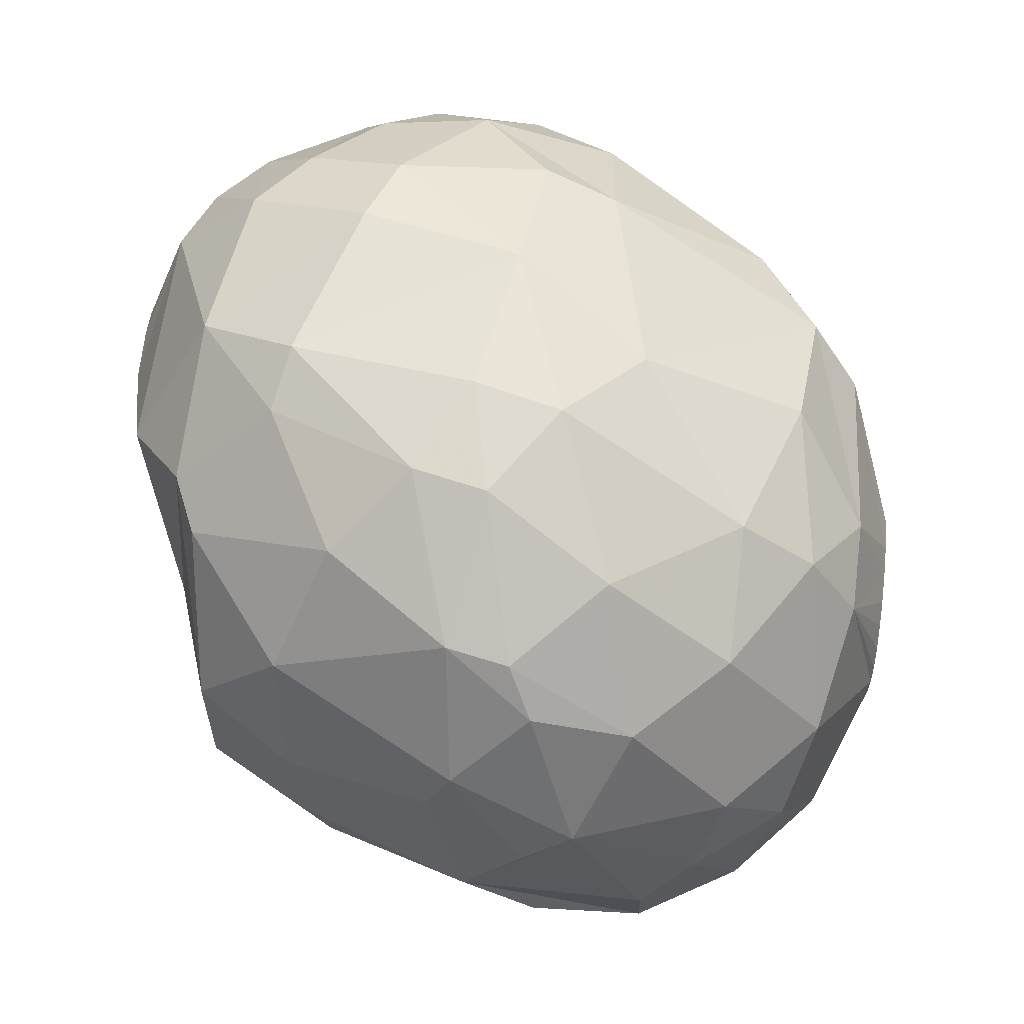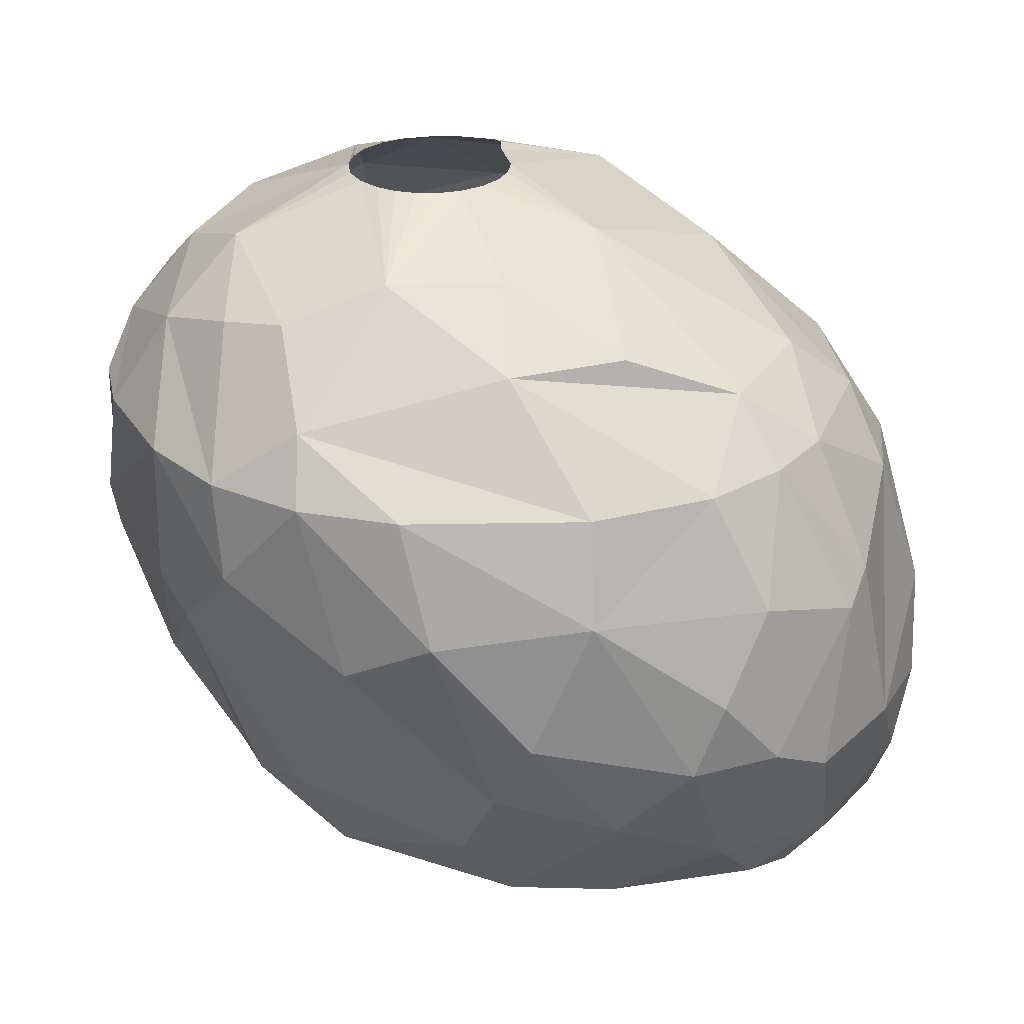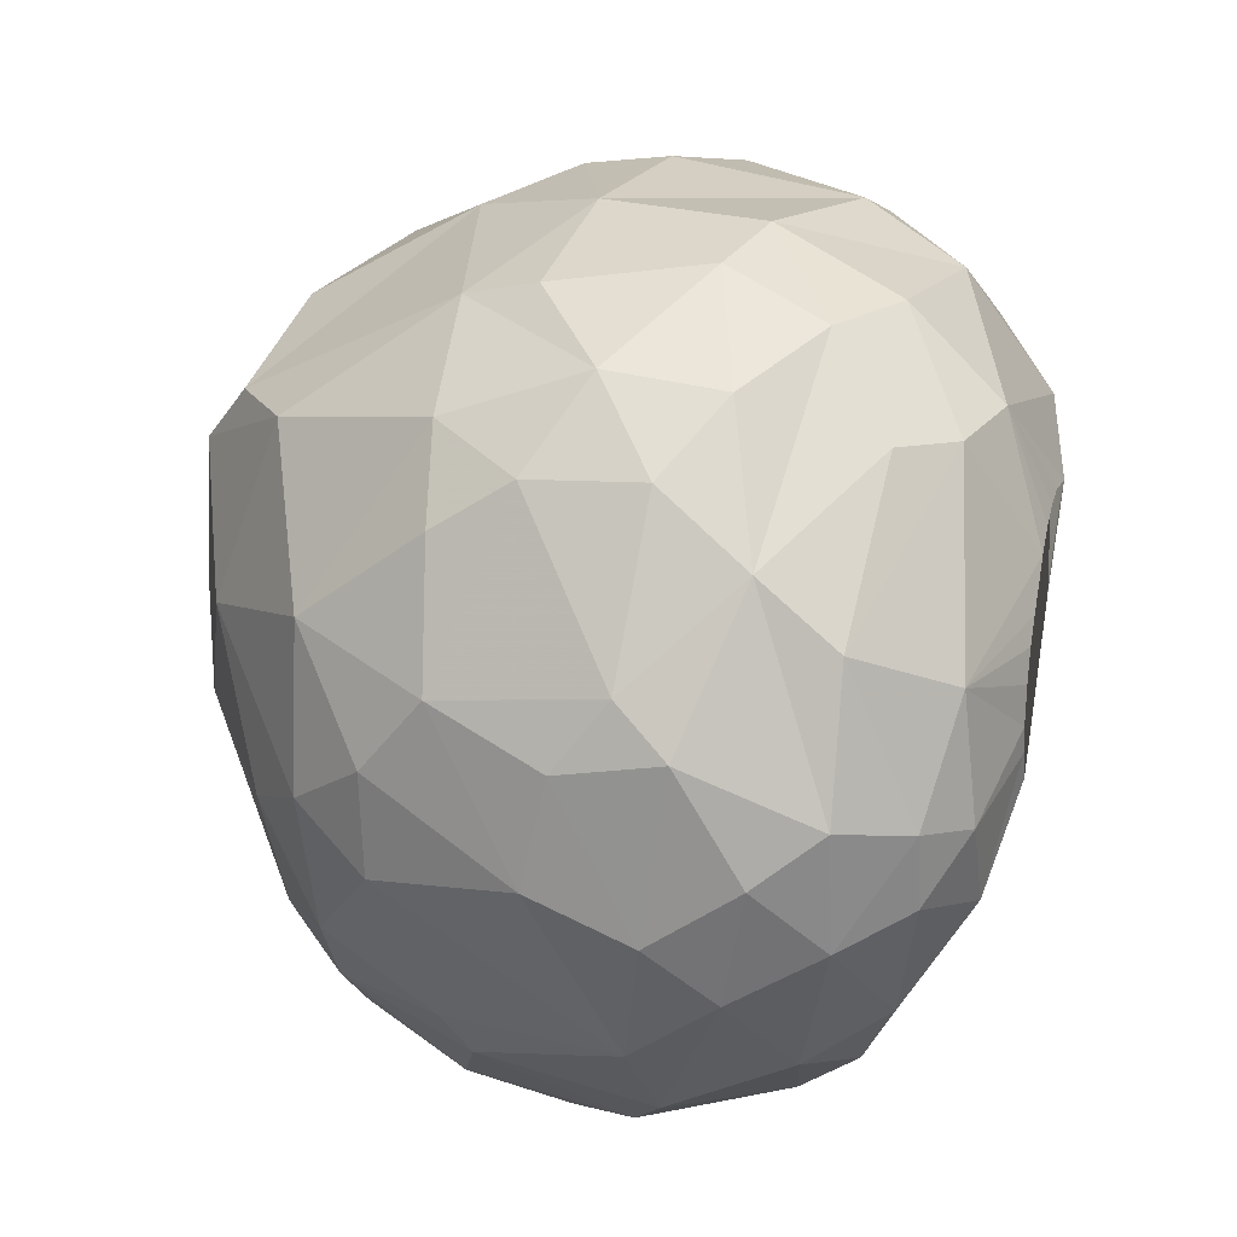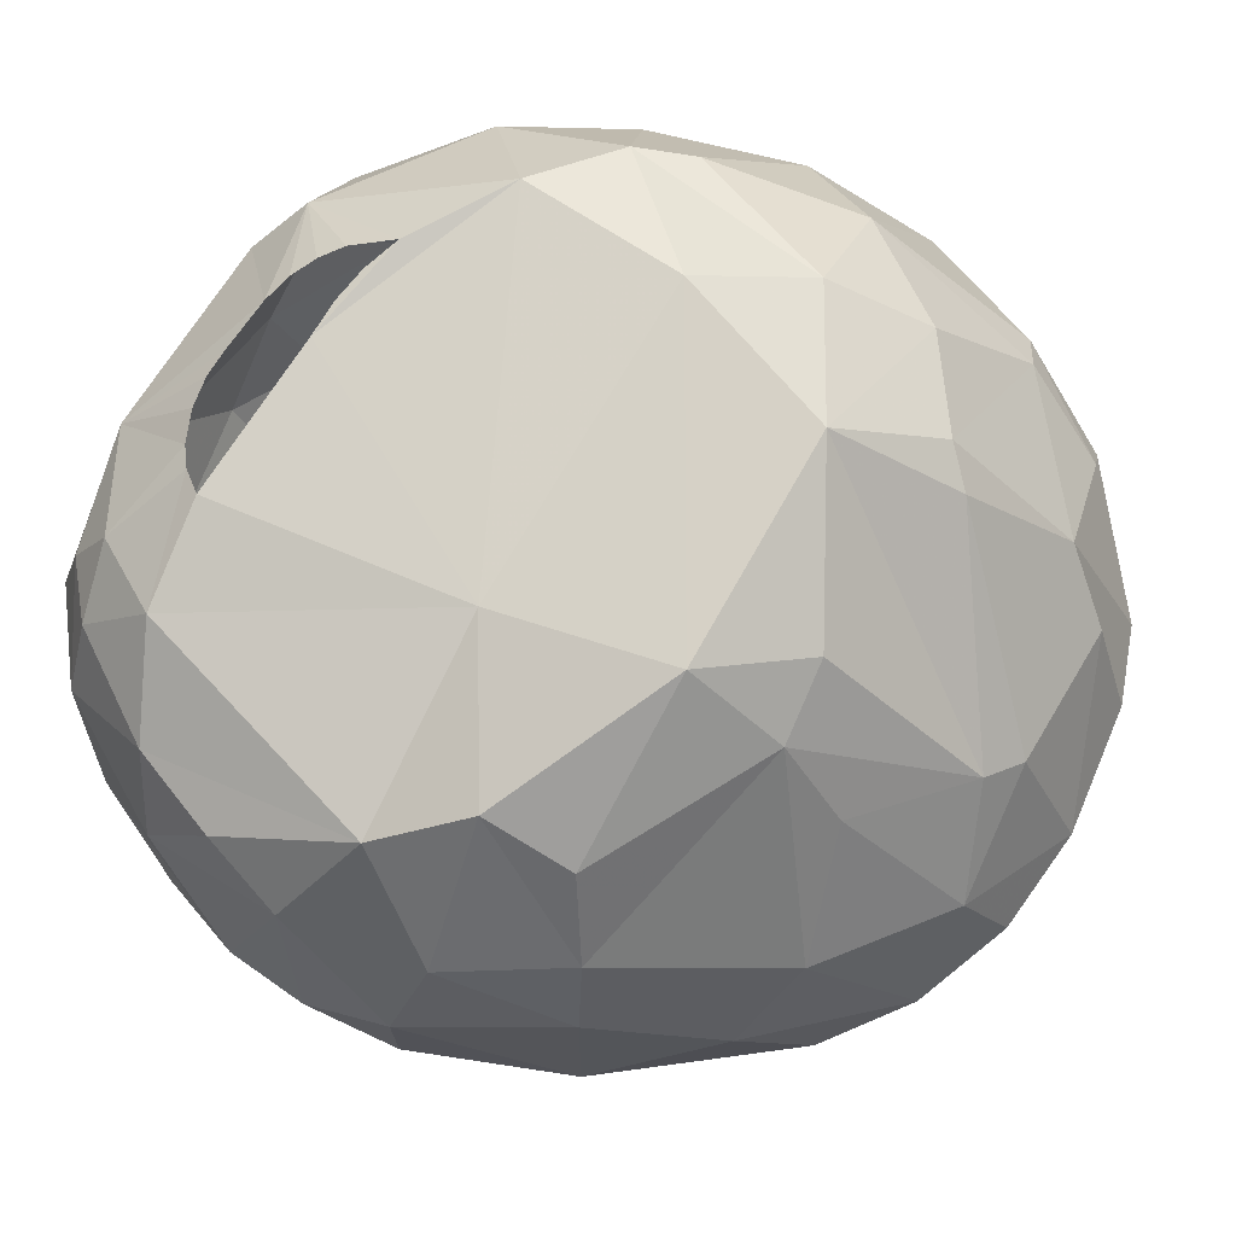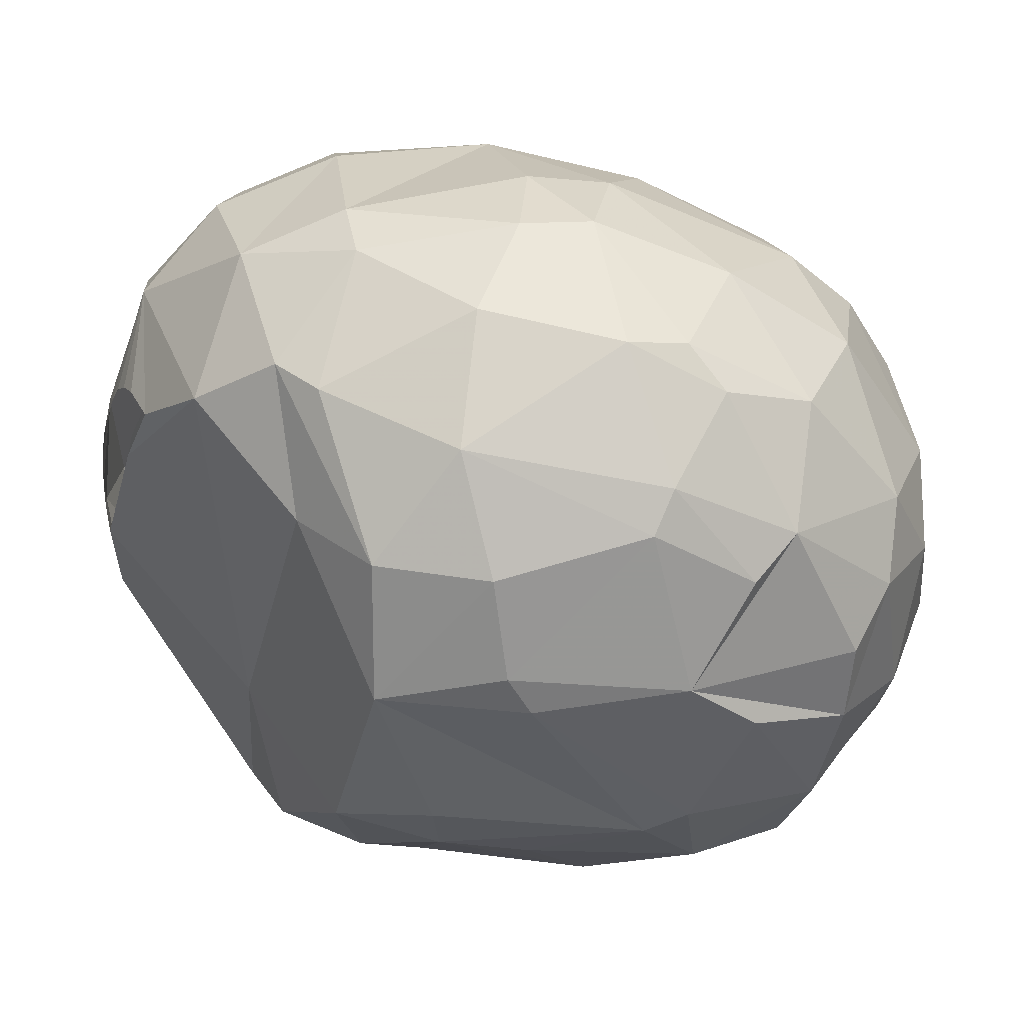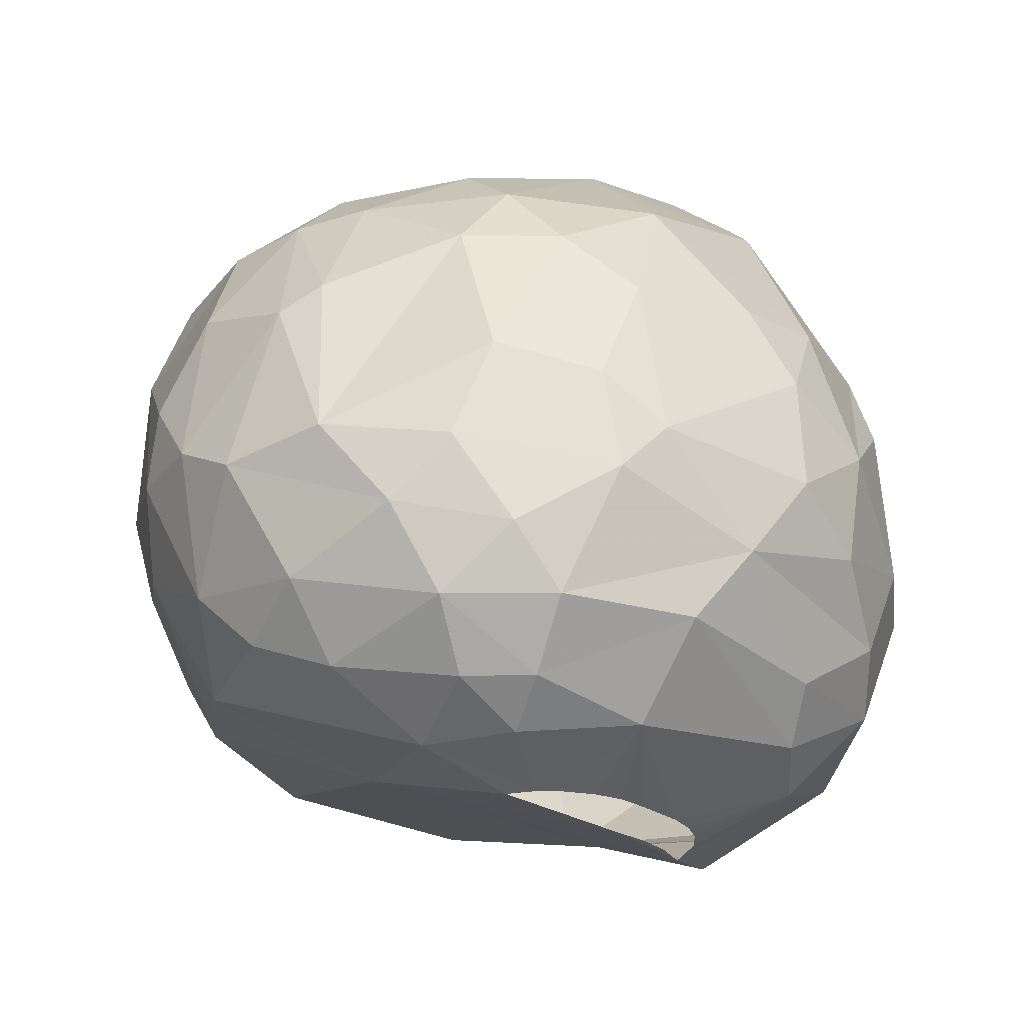
<metadata>
{"format":"obj","ext":"obj","renderer":"f3d","projection":"perspective","resolution":1024,"background":"white","views":[{"elev":60.4,"azim":-83.3,"up":"+Y"},{"elev":28.0,"azim":-0.6,"up":"+Z"},{"elev":19.4,"azim":105.1,"up":"+Y"},{"elev":-27.7,"azim":-156.1,"up":"+Y"},{"elev":23.4,"azim":-113.7,"up":"+Y"},{"elev":-25.8,"azim":82.2,"up":"+Z"}]}
</metadata>
<code>
v 95.96 74.2 331.8
v 96.19 71.71 334.8
v 96.21 70.28 332.1
v 96.21 75.16 333
v 96.22 71.54 330.3
v 96.57 69.76 334.8
v 96.57 75.57 329.4
v 96.75 73.05 336
v 96.76 76.6 330
v 97.46 71.1 326.7
v 97.5 72.09 326.1
v 97.57 74.95 336.6
v 97.62 74.64 325.8
v 97.7 78.39 331.8
v 97.85 67.09 331.2
v 97.87 77.72 334.2
v 97.92 66.89 334.8
v 98.11 69.57 337.2
v 98.46 72.94 338.1
v 98.52 66.47 330.3
v 98.54 79.4 331.2
v 98.76 79.59 329.7
v 98.81 77.55 325.5
v 99.2 74.84 323.4
v 99.25 71.31 323.4
v 99.53 64.95 334.8
v 99.73 67.87 337.8
v 99.73 64.61 332.4
v 99.79 78.27 336.3
v 99.85 70.62 339
v 99.89 74.99 338.7
v 100.1 67.25 325.2
v 100.5 80.28 333.3
v 100.6 80.23 326.7
v 100.9 65.08 328.2
v 101.2 66.92 338.1
v 101.2 65.75 325.8
v 101.6 63.58 334.8
v 101.7 64.65 336.3
v 101.7 78.39 323.1
v 101.9 75.08 322.5
v 101.9 81.55 330.3
v 102.3 81.62 328.5
v 102.3 66.58 323.4
v 102.6 76.32 339.3
v 102.6 72.38 340.2
v 102.7 63.02 330.6
v 102.7 71.7 340.2
v 102.7 78.17 338.1
v 102.7 79.67 336.3
v 102.7 72.97 340.2
v 103 71.14 340.2
v 103 73.52 340.2
v 103.1 78.66 322.5
v 103.4 70.69 340.2
v 103.5 73.97 340.2
v 103.7 67.25 339
v 103.8 80.96 324.9
v 103.9 70.42 340.2
v 104 74.27 340.2
v 104.1 62.92 334.8
v 104.2 81.75 331.8
v 104.4 70.27 340.2
v 104.5 82.07 329.7
v 104.7 76.88 339.3
v 104.7 74.43 340.2
v 104.8 62.13 331.8
v 104.9 77.37 321
v 105 70.27 340.2
v 105.3 81.54 325.2
v 105.5 63.53 325.2
v 105.5 74.42 340.2
v 105.5 70.41 340.2
v 106 70.74 340.2
v 106.2 81.12 333.6
v 106.3 62.43 327.3
v 106.3 74.2 340.2
v 106.4 80.39 322.8
v 106.4 68.41 322.5
v 106.5 71.19 340.2
v 106.5 78.95 337.5
v 106.5 67.37 339
v 106.5 73.47 340.2
v 106.5 74.03 340.2
v 106.7 65.13 337.5
v 106.7 71.7 340.2
v 106.7 64.28 323.4
v 106.8 72.31 340.2
v 107.2 61.89 329.1
v 107.4 76.17 320.4
v 108.2 75.66 320.4
v 108.4 81.86 330.3
v 108.6 62.99 334.8
v 108.6 76.35 320.4
v 108.6 62.07 332.4
v 108.8 75.04 320.4
v 108.9 70.14 339.3
v 109.2 81.76 326.4
v 109.2 76.26 339
v 109.3 76.23 320.4
v 109.3 62.49 326.4
v 109.3 64.16 323.4
v 109.3 74.31 320.4
v 109.5 66.14 337.5
v 109.9 75.95 320.4
v 110 77.63 337.8
v 110.1 78.47 321.3
v 110.2 80.53 323.4
v 110.5 75.51 320.4
v 111.1 81.28 327
v 111.1 62.19 328.2
v 111.3 80.37 332.4
v 111.4 74.52 320.4
v 111.5 64.14 334.8
v 111.8 80.81 330.6
v 111.8 73.97 320.4
v 111.8 71.15 320.4
v 111.8 80.32 324.6
v 111.8 62.38 330
v 111.8 78.16 321.9
v 111.9 77.64 336.3
v 112.1 73.44 337.8
v 112.1 73.27 320.4
v 112.1 63.63 324.9
v 112.1 71.81 320.4
v 112.2 72.41 320.4
v 112.3 66.75 336.3
v 112.9 63.45 332.1
v 112.9 64.95 323.4
v 113.1 78.28 323.1
v 113.2 68.98 321
v 113.2 63.02 328.2
v 113.2 65.6 334.8
v 113.8 79.38 326.1
v 113.9 69.87 336.3
v 114 79.71 328.8
v 114.1 66.74 322.5
v 114.2 78.55 332.1
v 114.4 67.21 334.8
v 114.4 71.03 321
v 114.4 73.97 321.3
v 114.6 64.09 327.3
v 114.9 65.68 324.3
v 115.2 65.15 331.2
v 115.2 74.45 334.8
v 115.4 69.61 321.9
v 115.5 77.94 327.3
v 115.5 77.81 330
v 115.6 70.67 334.8
v 115.6 66.15 331.8
v 115.7 76.67 331.8
v 115.7 71.33 321.9
v 116 76.42 325.2
v 116 74.99 323.4
v 116.4 66.14 327.6
v 116.4 69.42 333
v 116.6 68.99 323.4
v 116.7 71.86 333
v 116.9 67.77 325.5
v 117 71.71 323.4
v 117 73.64 331.5
v 117.3 74.18 327.6
v 117.5 70.56 324.9
v 117.5 69.11 327
v 117.6 73.05 326.4
v 117.6 70.07 329.4
v 117.7 72.61 328.8
g foo
f 22 23 9
f 148 147 136
f 144 142 155
f 132 142 144
f 25 44 32
f 143 137 157
f 129 137 143
f 71 44 87
f 44 41 79
f 25 41 44
f 24 54 41
f 40 54 24
f 78 68 54
f 108 107 78
f 130 120 108
f 157 137 146
f 103 91 96
f 103 90 91
f 68 90 103
f 107 90 68
f 107 94 90
f 107 100 94
f 107 105 100
f 109 105 107
f 141 113 109
f 141 116 113
f 141 123 116
f 141 126 123
f 140 126 141
f 140 125 126
f 131 125 140
f 131 117 125
f 52 48 30
f 66 65 45
f 72 65 66
f 72 99 65
f 88 97 99
f 52 30 57
f 78 107 68
f 120 109 107
f 120 141 109
f 146 131 140
f 79 103 117
f 152 140 141
f 152 146 140
f 137 102 131
f 79 117 131
f 79 68 103
f 41 68 79
f 108 120 107
f 137 131 146
f 102 79 131
f 54 68 41
f 24 41 25
f 58 78 54
f 154 120 130
f 154 141 120
f 154 152 141
f 157 146 152
f 102 137 129
f 87 79 102
f 44 79 87
f 160 152 154
f 157 152 160
f 70 78 58
f 98 78 70
f 98 108 78
f 118 108 98
f 130 108 118
f 160 154 153
f 163 157 160
f 124 102 129
f 13 24 25
f 58 54 40
f 153 154 130
f 37 44 71
f 32 44 37
f 23 40 24
f 153 130 118
f 101 102 124
f 101 87 102
f 23 24 13
f 159 157 163
f 124 129 143
f 11 13 25
f 34 40 23
f 134 153 118
f 165 160 153
f 165 163 160
f 159 143 157
f 11 25 10
f 58 40 34
f 142 143 159
f 110 118 98
f 142 124 143
f 101 124 111
f 134 118 110
f 164 159 163
f 76 87 101
f 76 71 87
f 37 71 76
f 20 32 37
f 20 25 32
f 10 25 20
f 7 23 13
f 162 153 147
f 165 153 162
f 164 163 165
f 155 142 159
f 47 37 76
f 147 153 134
f 155 159 164
f 167 164 165
f 7 13 11
f 43 58 34
f 92 98 70
f 110 98 92
f 132 124 142
f 167 165 162
f 166 164 167
f 132 111 124
f 20 37 35
f 9 23 7
f 22 34 23
f 43 34 22
f 43 70 58
f 64 70 43
f 92 70 64
f 136 134 110
f 147 134 136
f 162 147 148
f 35 37 47
f 89 101 111
f 89 76 101
f 166 155 164
f 119 111 132
f 42 43 22
f 136 110 115
f 161 167 162
f 64 43 42
f 161 162 148
f 28 35 47
f 28 20 35
f 15 10 20
f 5 11 10
f 7 11 5
f 115 110 92
f 128 132 144
f 119 132 128
f 3 10 15
f 5 10 3
f 1 7 5
f 156 155 166
f 166 167 161
f 67 76 89
f 14 22 9
f 42 22 21
f 138 148 136
f 67 47 76
f 9 7 1
f 21 22 14
f 62 42 33
f 62 64 42
f 92 64 62
f 151 148 138
f 161 148 151
f 150 155 156
f 150 144 155
f 95 119 128
f 95 111 119
f 95 89 111
f 15 20 28
f 112 136 115
f 138 136 112
f 158 166 161
f 158 156 166
f 67 89 95
f 4 9 1
f 14 9 4
f 112 115 92
f 4 1 5
f 133 144 150
f 128 144 133
f 95 128 114
f 38 47 67
f 38 28 47
f 33 42 21
f 75 92 62
f 112 92 75
f 16 21 14
f 33 21 16
f 17 15 28
f 3 15 17
f 6 5 3
f 2 5 6
f 2 4 5
f 75 62 50
f 114 128 133
f 93 95 114
f 61 67 95
f 61 38 67
f 16 14 4
f 50 62 33
f 121 138 112
f 26 28 38
f 8 4 2
f 145 151 138
f 145 161 151
f 145 158 161
f 156 158 149
f 139 150 156
f 139 133 150
f 61 95 93
f 26 17 28
f 6 3 17
f 149 139 156
f 12 4 8
f 12 16 4
f 145 138 121
f 149 158 145
f 39 38 61
f 18 17 26
f 18 6 17
f 8 2 6
f 29 16 12
f 29 33 16
f 50 33 29
f 149 145 122
f 135 139 149
f 127 139 135
f 127 133 139
f 127 114 133
f 85 114 127
f 85 93 114
f 39 26 38
f 27 18 26
f 27 26 39
f 81 75 50
f 106 75 81
f 106 112 75
f 122 145 121
f 39 61 93
f 121 112 106
f 135 149 122
f 85 127 104
f 122 121 99
f 85 39 93
f 36 27 39
f 18 8 6
f 19 12 8
f 31 29 12
f 49 50 29
f 81 50 49
f 99 121 106
f 57 39 85
f 57 36 39
f 19 8 18
f 31 12 19
f 31 49 29
f 97 135 122
f 127 135 97
f 19 18 30
f 45 49 31
f 65 81 49
f 106 81 65
f 97 104 127
f 82 104 97
f 30 18 27
f 99 106 65
f 82 85 104
f 30 27 36
f 46 19 30
f 46 31 19
f 65 49 45
f 57 85 82
f 30 36 57
f 48 46 30
f 97 122 99
f 45 31 46
f 73 82 97
f 57 82 73
f 51 45 46
f 53 45 51
f 56 45 53
f 60 45 56
f 60 66 45
f 77 99 72
f 84 99 77
f 83 99 84
f 88 99 83
f 86 97 88
f 80 97 86
f 74 97 80
f 74 73 97
f 69 57 73
f 63 57 69
f 59 57 63
f 55 57 59
f 55 52 57
g

</code>
